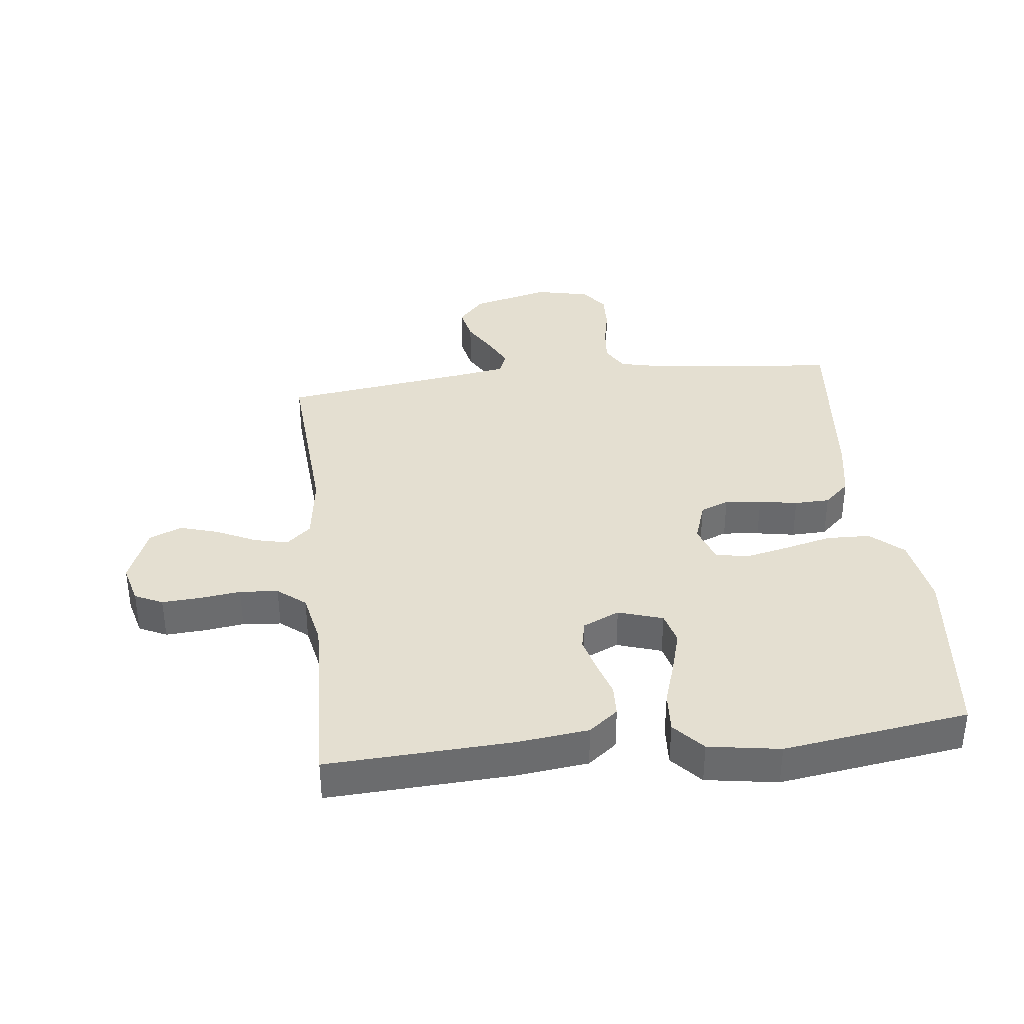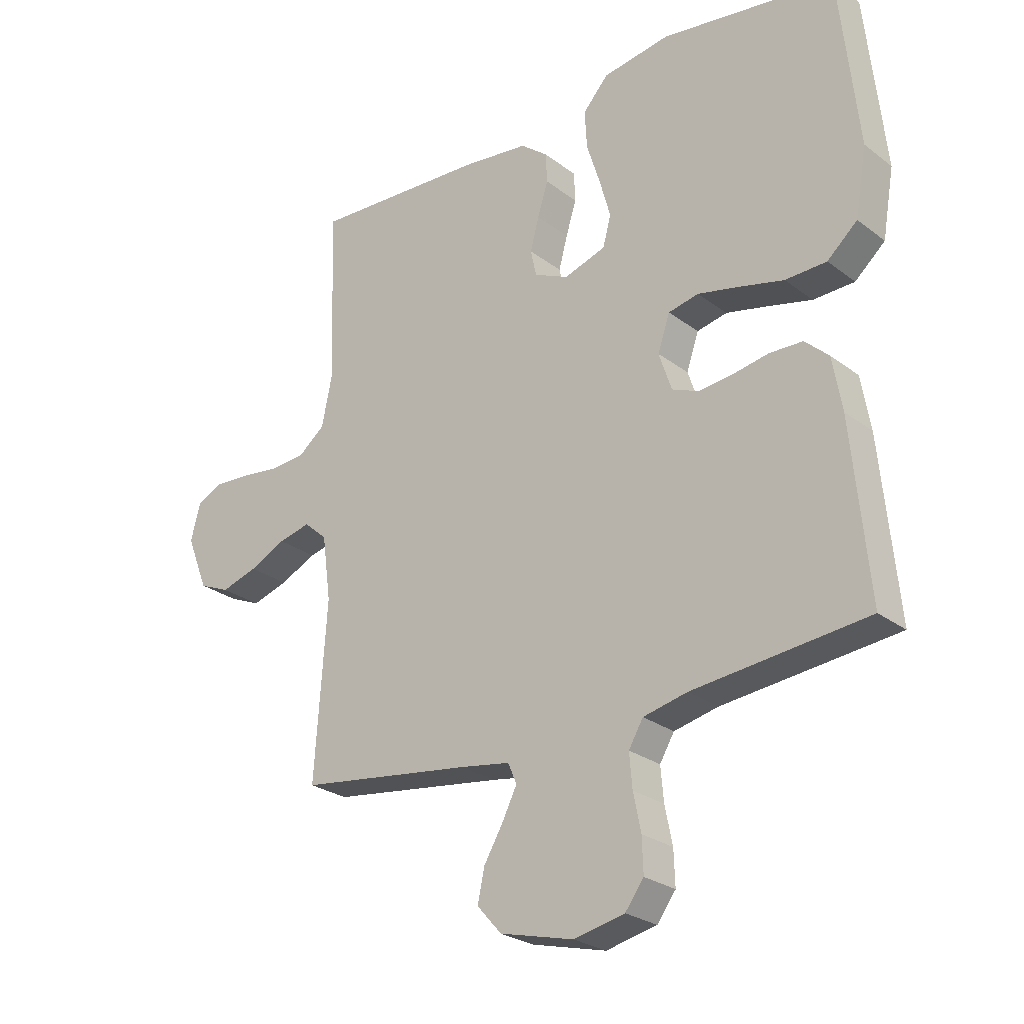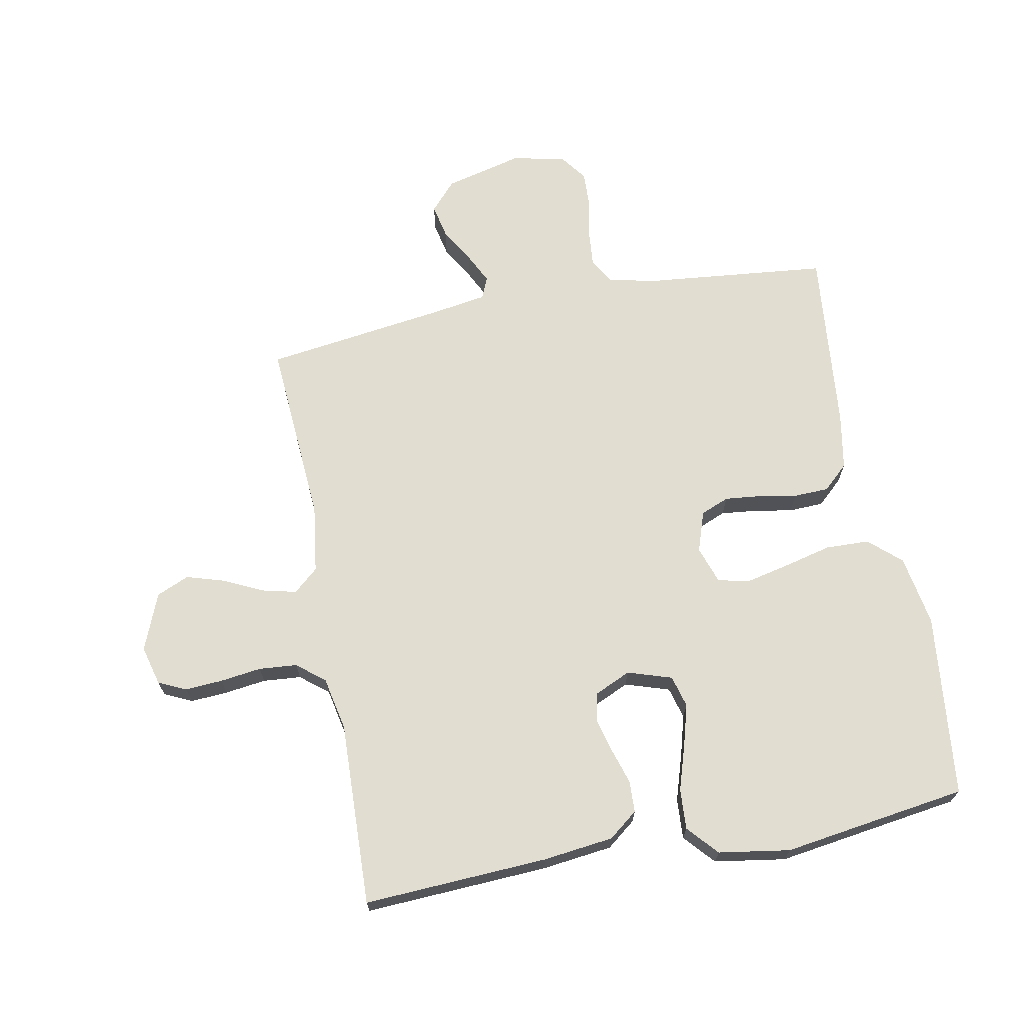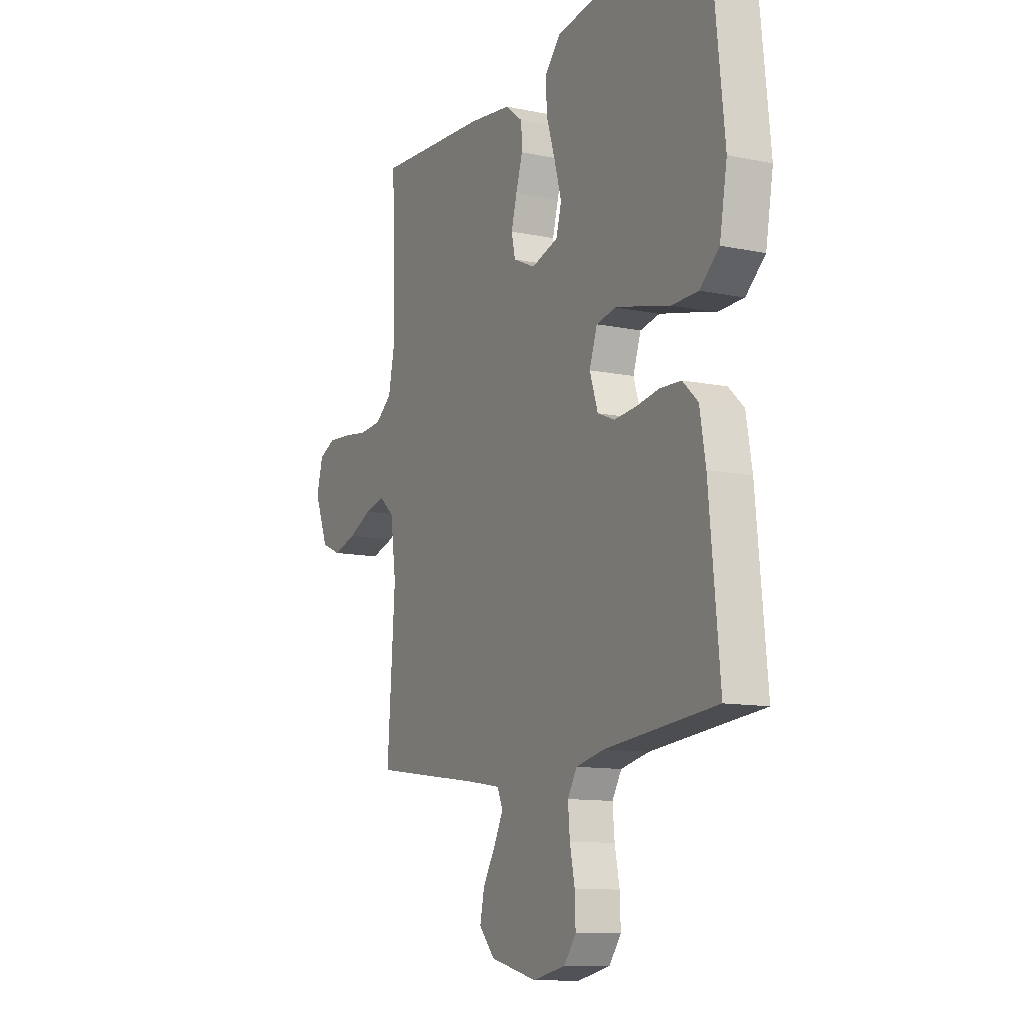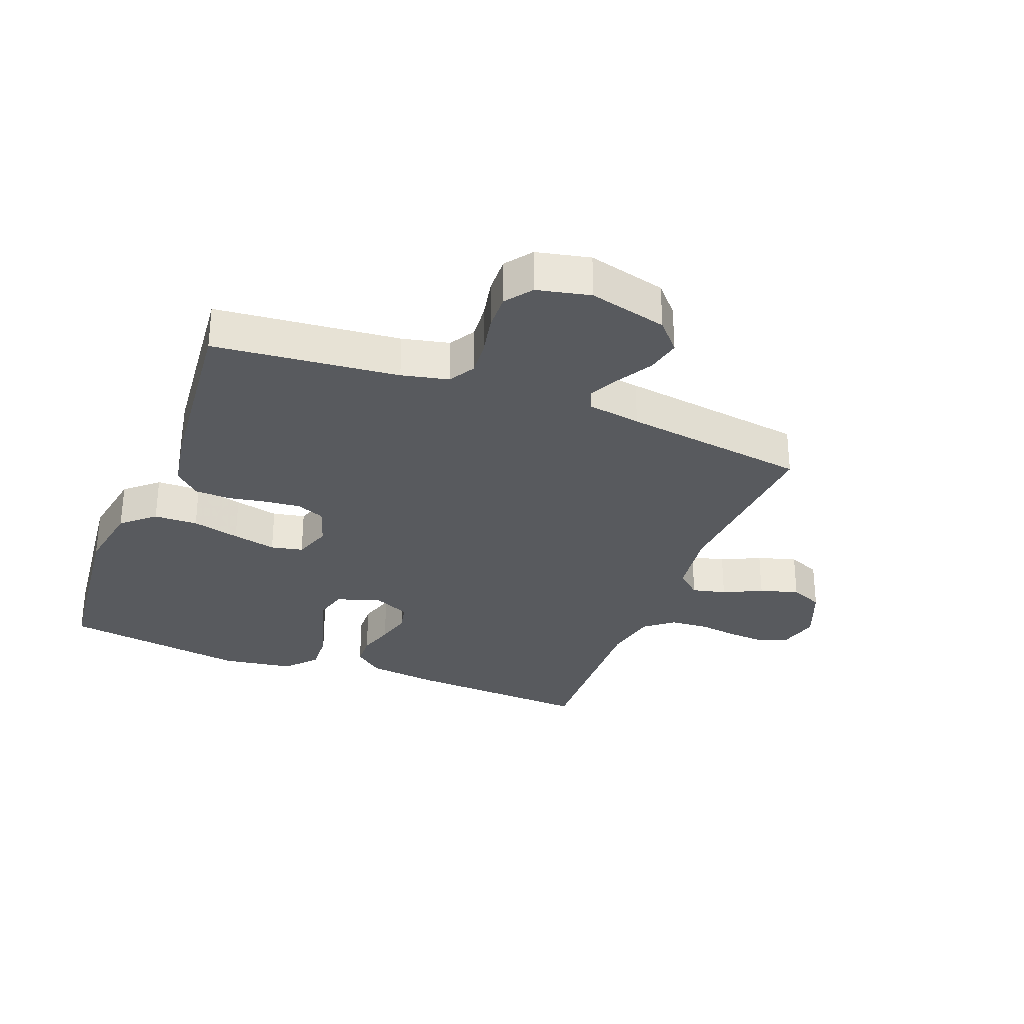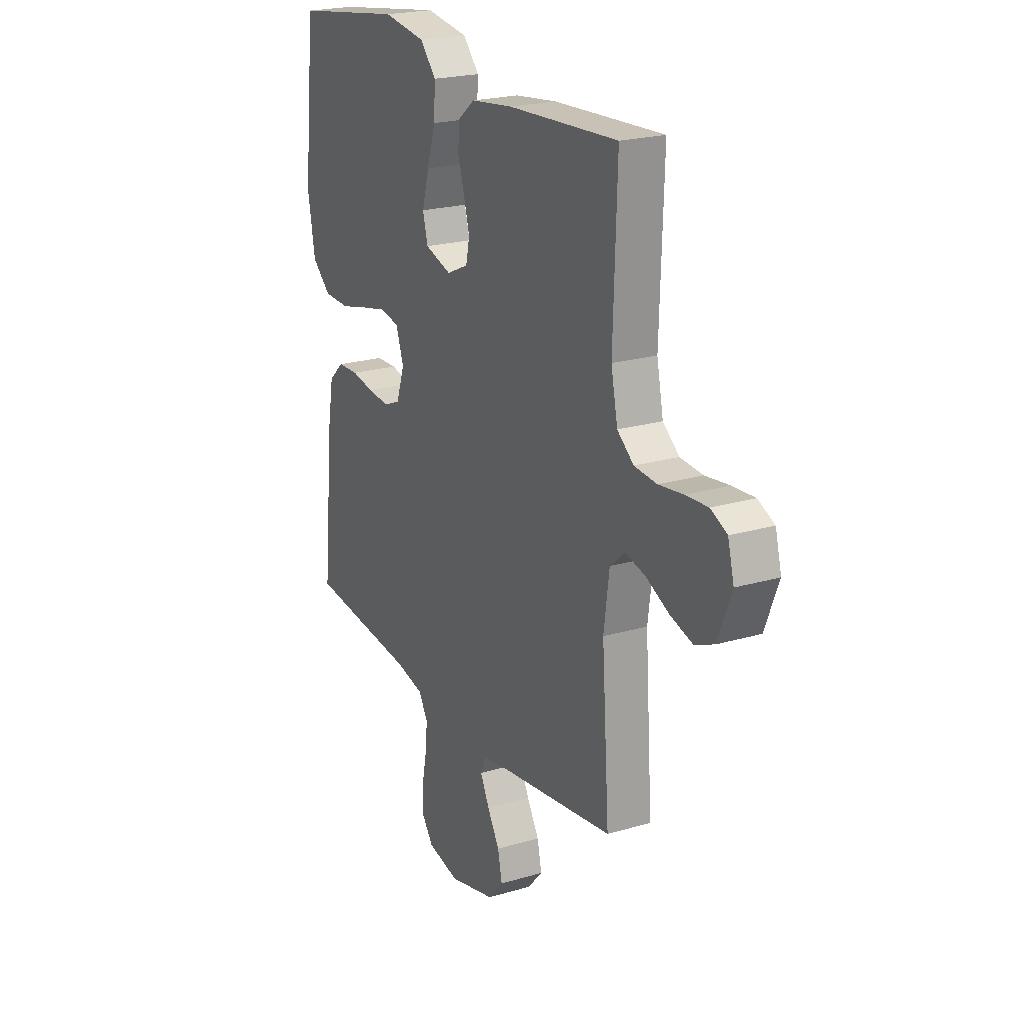
<metadata>
{"format":"obj","ext":"obj","renderer":"f3d","projection":"perspective","resolution":1024,"background":"white","views":[{"elev":36.8,"azim":-6.4,"up":"+Y"},{"elev":-26.0,"azim":40.1,"up":"+Z"},{"elev":68.5,"azim":-10.7,"up":"+Y"},{"elev":-11.2,"azim":62.8,"up":"+Z"},{"elev":-30.5,"azim":158.9,"up":"+Y"},{"elev":21.9,"azim":-117.3,"up":"+Z"}]}
</metadata>
<code>
v 0.5 0.07 -0.5
v 0.2 0.07 -0.53
v 0.124 0.07 -0.547
v 0.099 0.07 -0.589
v 0.104 0.07 -0.647
v 0.117 0.07 -0.711
v 0.119 0.07 -0.77
v 0.087 0.07 -0.813
v 0 0.07 -0.832
v -0.127 0.07 -0.8
v -0.169 0.07 -0.753
v -0.157 0.07 -0.697
v -0.124 0.07 -0.641
v -0.099 0.07 -0.591
v -0.114 0.07 -0.556
v -0.2 0.07 -0.542
v -0.5 0.07 -0.5
v -0.479 0.07 -0.2
v -0.494 0.07 -0.089
v -0.534 0.07 -0.054
v -0.589 0.07 -0.067
v -0.652 0.07 -0.097
v -0.715 0.07 -0.116
v -0.768 0.07 -0.093
v -0.805 0.07 0
v -0.788 0.07 0.064
v -0.743 0.07 0.085
v -0.682 0.07 0.081
v -0.615 0.07 0.072
v -0.553 0.07 0.077
v -0.508 0.07 0.113
v -0.49 0.07 0.2
v -0.5 0.07 0.5
v -0.2 0.07 0.484
v -0.085 0.07 0.47
v -0.038 0.07 0.433
v -0.036 0.07 0.382
v -0.054 0.07 0.324
v -0.069 0.07 0.268
v -0.059 0.07 0.222
v 0 0.07 0.195
v 0.072 0.07 0.218
v 0.086 0.07 0.27
v 0.067 0.07 0.338
v 0.044 0.07 0.411
v 0.04 0.07 0.477
v 0.084 0.07 0.526
v 0.2 0.07 0.544
v 0.5 0.07 0.5
v 0.532 0.07 0.2
v 0.512 0.07 0.085
v 0.46 0.07 0.039
v 0.389 0.07 0.037
v 0.312 0.07 0.056
v 0.241 0.07 0.072
v 0.189 0.07 0.061
v 0.168 0.07 0
v 0.19 0.07 -0.066
v 0.236 0.07 -0.085
v 0.295 0.07 -0.079
v 0.357 0.07 -0.068
v 0.414 0.07 -0.07
v 0.455 0.07 -0.108
v 0.471 0.07 -0.2
v 0.5 0 -0.5
v 0.2 0 -0.53
v 0.124 0 -0.547
v 0.099 0 -0.589
v 0.104 0 -0.647
v 0.117 0 -0.711
v 0.119 0 -0.77
v 0.087 0 -0.813
v 0 0 -0.832
v -0.127 0 -0.8
v -0.169 0 -0.753
v -0.157 0 -0.697
v -0.124 0 -0.641
v -0.099 0 -0.591
v -0.114 0 -0.556
v -0.2 0 -0.542
v -0.5 0 -0.5
v -0.479 0 -0.2
v -0.494 0 -0.089
v -0.534 0 -0.054
v -0.589 0 -0.067
v -0.652 0 -0.097
v -0.715 0 -0.116
v -0.768 0 -0.093
v -0.805 0 0
v -0.788 0 0.064
v -0.743 0 0.085
v -0.682 0 0.081
v -0.615 0 0.072
v -0.553 0 0.077
v -0.508 0 0.113
v -0.49 0 0.2
v -0.5 0 0.5
v -0.2 0 0.484
v -0.085 0 0.47
v -0.038 0 0.433
v -0.036 0 0.382
v -0.054 0 0.324
v -0.069 0 0.268
v -0.059 0 0.222
v 0 0 0.195
v 0.072 0 0.218
v 0.086 0 0.27
v 0.067 0 0.338
v 0.044 0 0.411
v 0.04 0 0.477
v 0.084 0 0.526
v 0.2 0 0.544
v 0.5 0 0.5
v 0.532 0 0.2
v 0.512 0 0.085
v 0.46 0 0.039
v 0.389 0 0.037
v 0.312 0 0.056
v 0.241 0 0.072
v 0.189 0 0.061
v 0.168 0 0
v 0.19 0 -0.066
v 0.236 0 -0.085
v 0.295 0 -0.079
v 0.357 0 -0.068
v 0.414 0 -0.07
v 0.455 0 -0.108
v 0.471 0 -0.2
f 64 1 2
f 63 64 2
f 62 63 2
f 61 62 2
f 60 61 2
f 59 60 2 3
f 58 59 3 4
f 57 58 4
f 52 53 54
f 51 52 54
f 50 51 54
f 49 50 54
f 48 49 54
f 47 48 54
f 46 47 54
f 45 46 54
f 44 45 54
f 43 44 54 55
f 42 43 55 56
f 36 37 38
f 35 36 38
f 34 35 38
f 33 34 38
f 32 33 38
f 31 32 38 39
f 30 31 39 40
f 27 28 29
f 26 27 29
f 25 26 29
f 24 25 29
f 23 24 29
f 22 23 29
f 21 22 29
f 20 21 29 30
f 30 40 41
f 20 30 41
f 19 20 41
f 16 17 18
f 42 56 57
f 41 42 57
f 19 41 57
f 18 19 57
f 16 18 57
f 15 16 57
f 11 12 13
f 10 11 13
f 9 10 13
f 8 9 13
f 7 8 13
f 6 7 13
f 5 6 13
f 14 15 57 4
f 4 5 13 14
f 66 65 128
f 66 128 127
f 66 127 126
f 66 126 125
f 66 125 124
f 67 66 124 123
f 68 67 123 122
f 68 122 121
f 118 117 116
f 118 116 115
f 118 115 114
f 118 114 113
f 118 113 112
f 118 112 111
f 118 111 110
f 118 110 109
f 118 109 108
f 119 118 108 107
f 120 119 107 106
f 102 101 100
f 102 100 99
f 102 99 98
f 102 98 97
f 102 97 96
f 103 102 96 95
f 104 103 95 94
f 93 92 91
f 93 91 90
f 93 90 89
f 93 89 88
f 93 88 87
f 93 87 86
f 93 86 85
f 94 93 85 84
f 105 104 94
f 105 94 84
f 105 84 83
f 82 81 80
f 121 120 106
f 121 106 105
f 121 105 83
f 121 83 82
f 121 82 80
f 121 80 79
f 77 76 75
f 77 75 74
f 77 74 73
f 77 73 72
f 77 72 71
f 77 71 70
f 77 70 69
f 68 121 79 78
f 78 77 69 68
f 1 65 66 2
f 2 66 67 3
f 3 67 68 4
f 4 68 69 5
f 5 69 70 6
f 6 70 71 7
f 7 71 72 8
f 8 72 73 9
f 9 73 74 10
f 10 74 75 11
f 11 75 76 12
f 12 76 77 13
f 13 77 78 14
f 14 78 79 15
f 15 79 80 16
f 16 80 81 17
f 17 81 82 18
f 18 82 83 19
f 19 83 84 20
f 20 84 85 21
f 21 85 86 22
f 22 86 87 23
f 23 87 88 24
f 24 88 89 25
f 25 89 90 26
f 26 90 91 27
f 27 91 92 28
f 28 92 93 29
f 29 93 94 30
f 30 94 95 31
f 31 95 96 32
f 32 96 97 33
f 33 97 98 34
f 34 98 99 35
f 35 99 100 36
f 36 100 101 37
f 37 101 102 38
f 38 102 103 39
f 39 103 104 40
f 40 104 105 41
f 41 105 106 42
f 42 106 107 43
f 43 107 108 44
f 44 108 109 45
f 45 109 110 46
f 46 110 111 47
f 47 111 112 48
f 48 112 113 49
f 49 113 114 50
f 50 114 115 51
f 51 115 116 52
f 52 116 117 53
f 53 117 118 54
f 54 118 119 55
f 55 119 120 56
f 56 120 121 57
f 57 121 122 58
f 58 122 123 59
f 59 123 124 60
f 60 124 125 61
f 61 125 126 62
f 62 126 127 63
f 63 127 128 64
f 64 128 65 1

</code>
